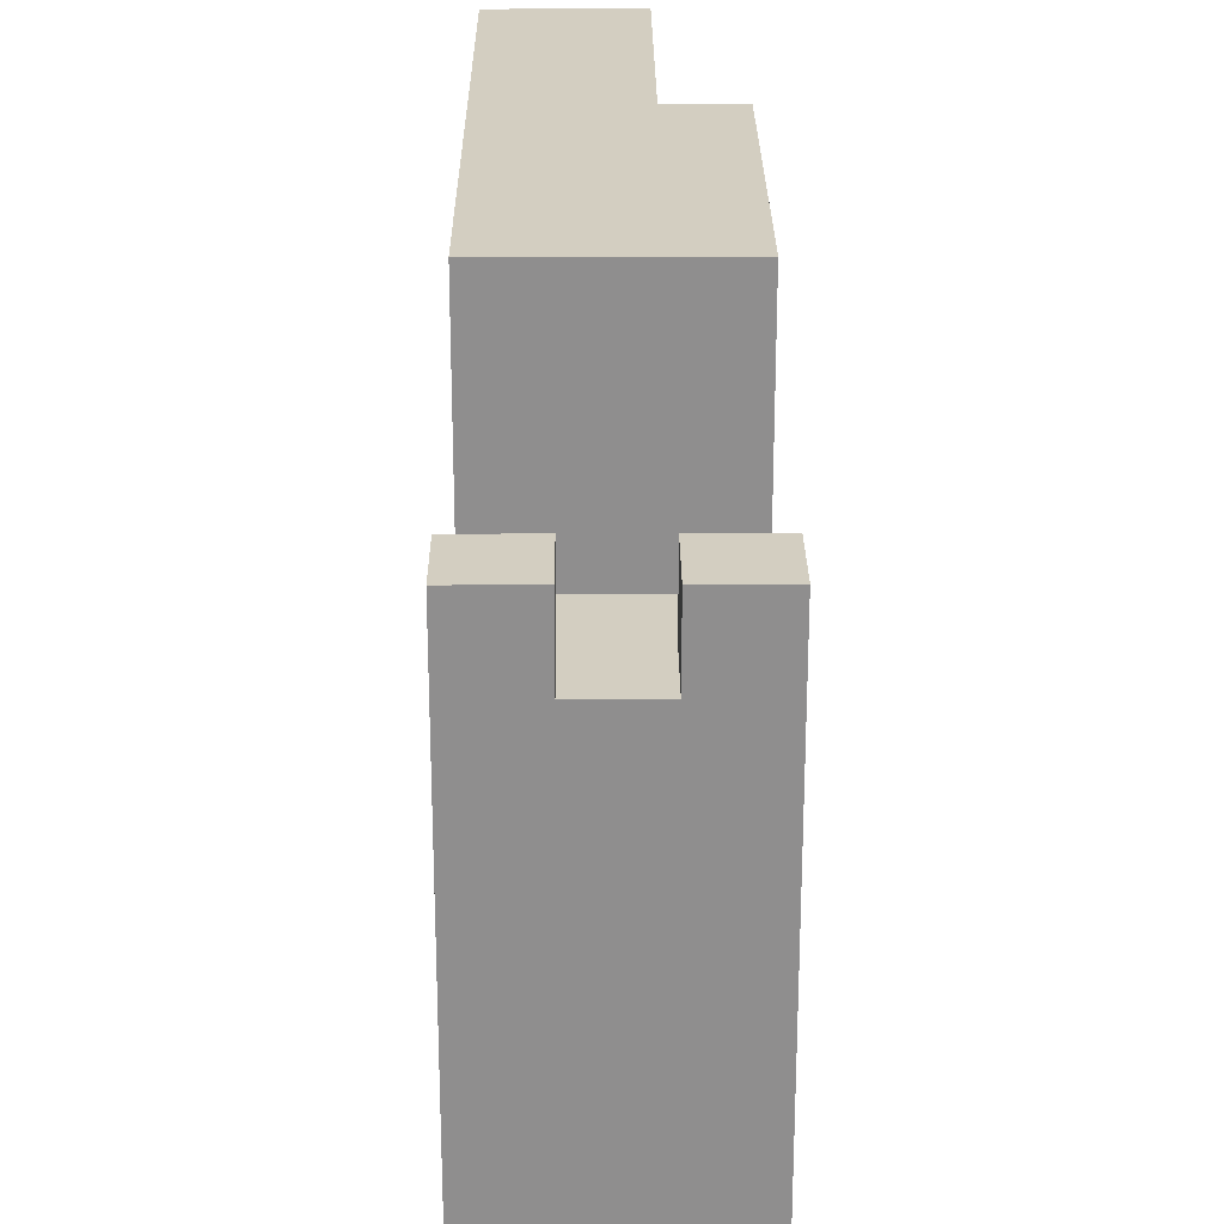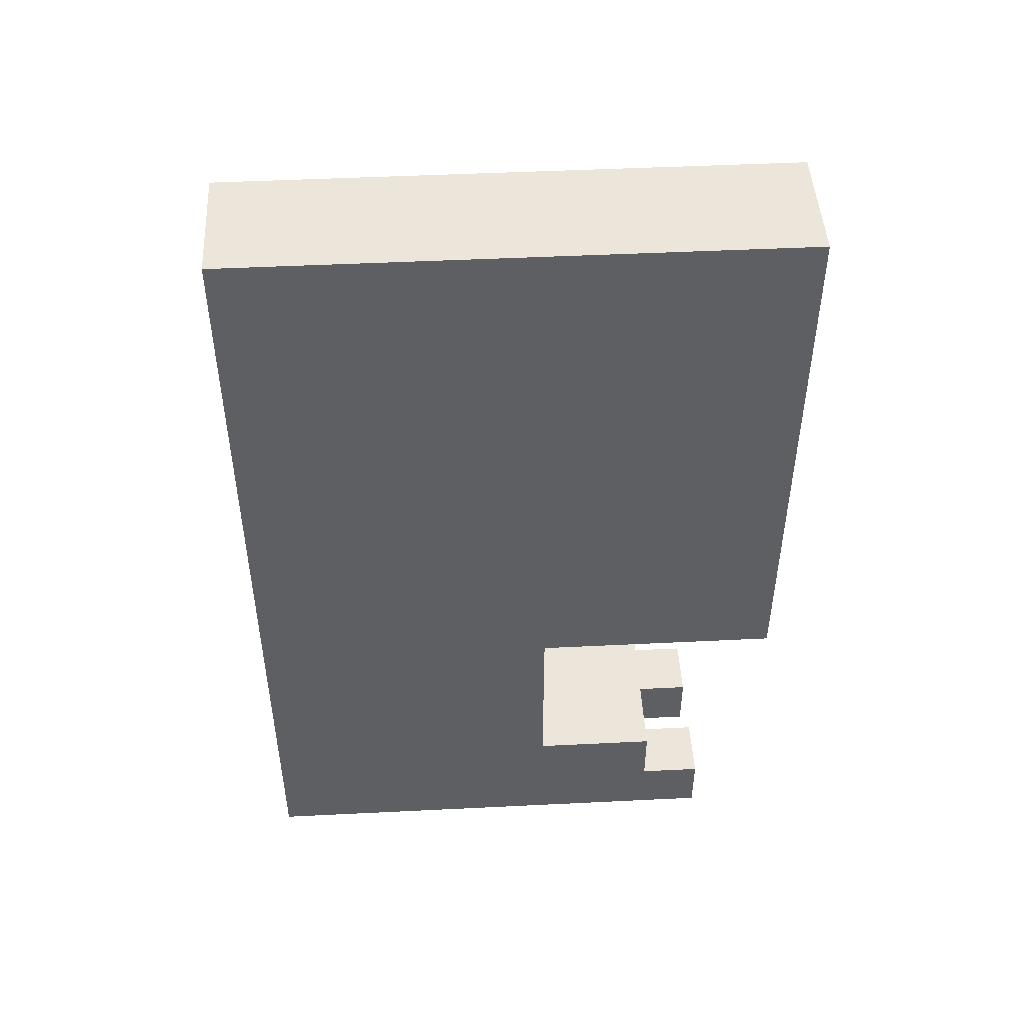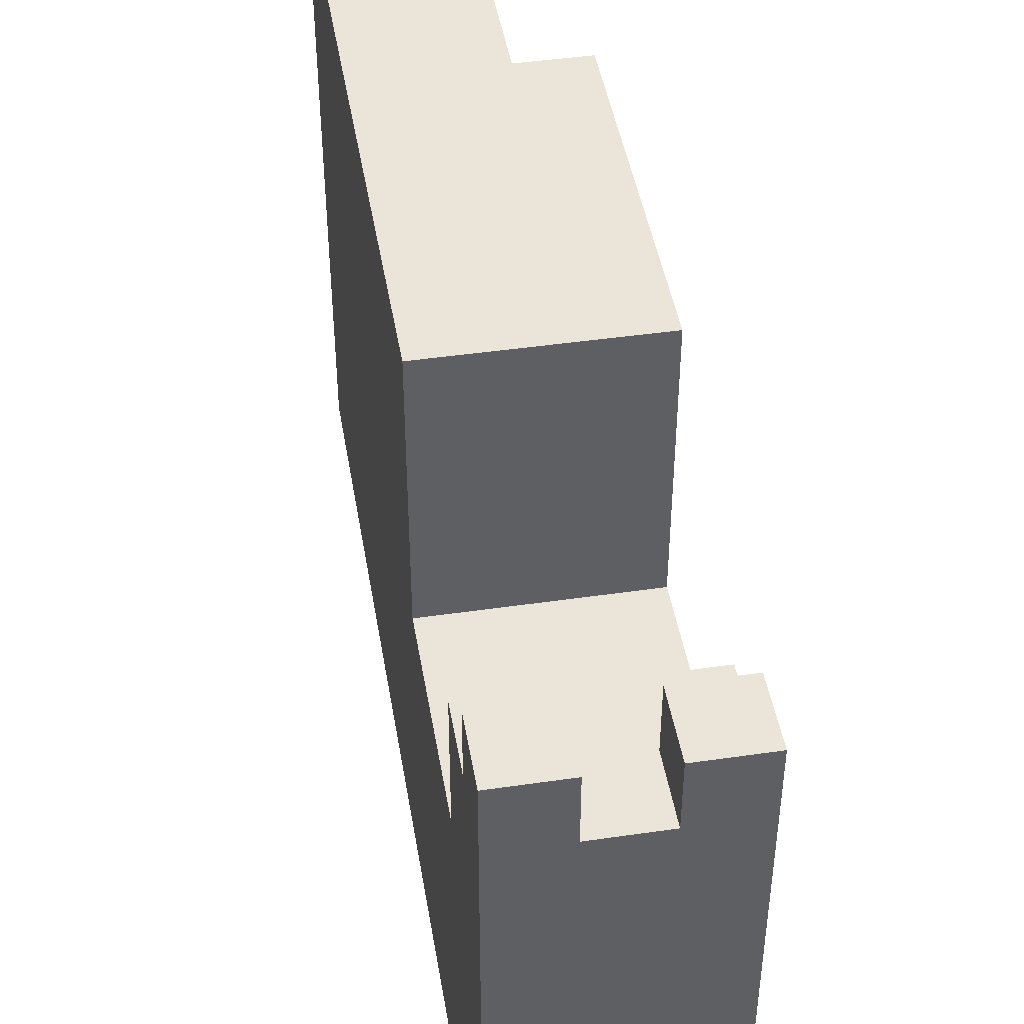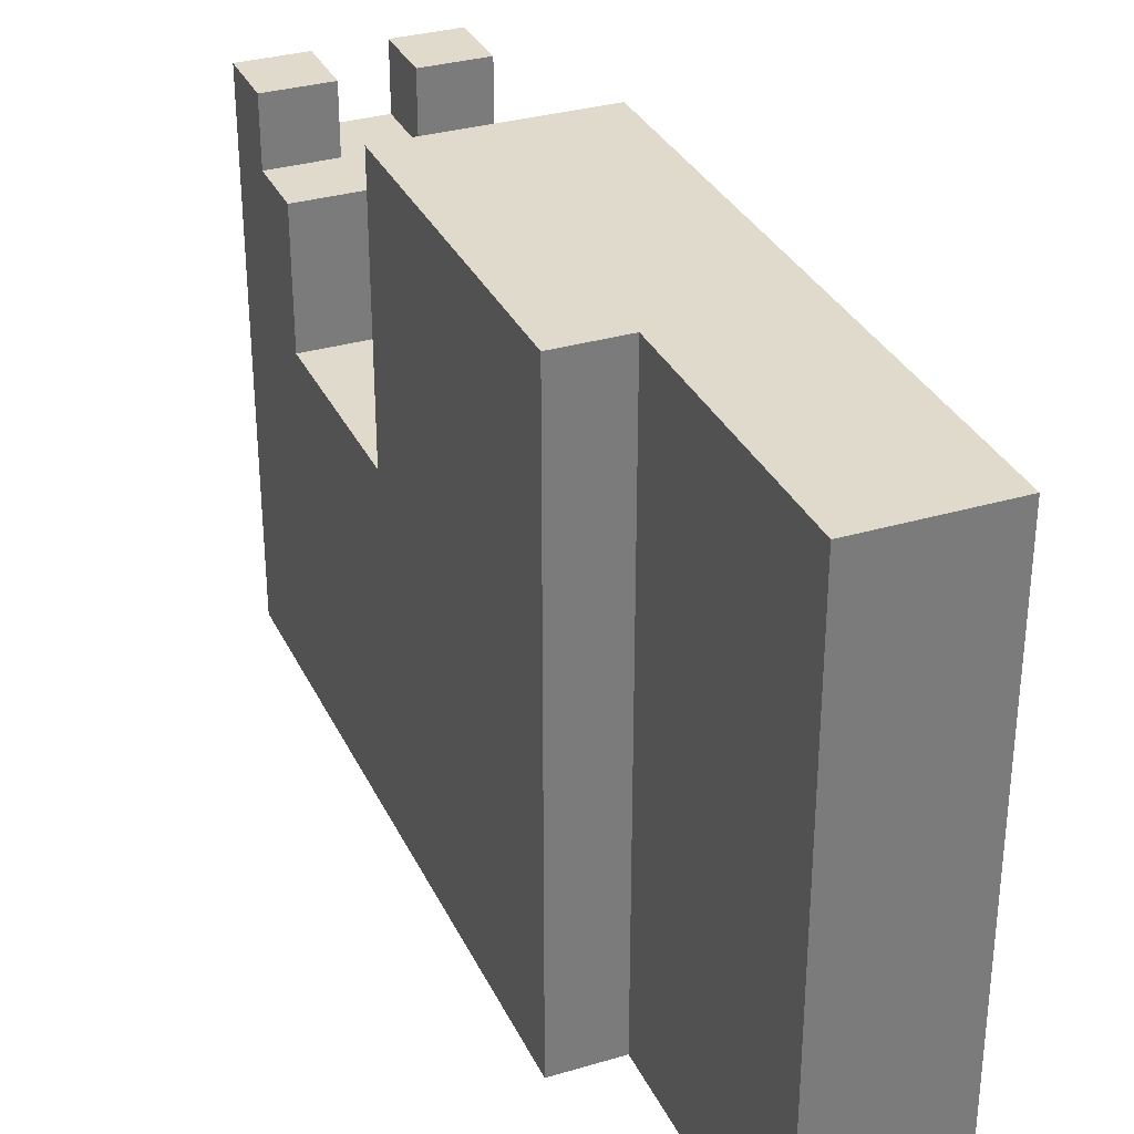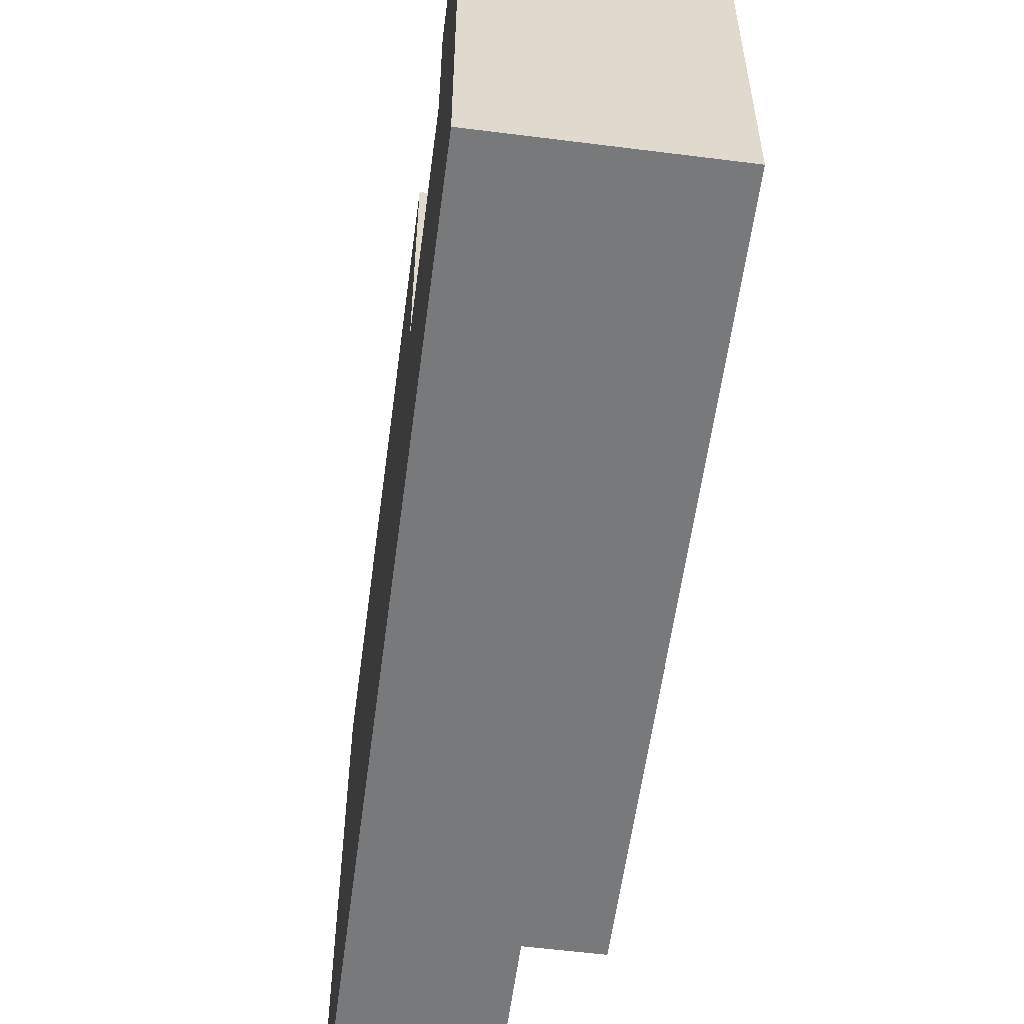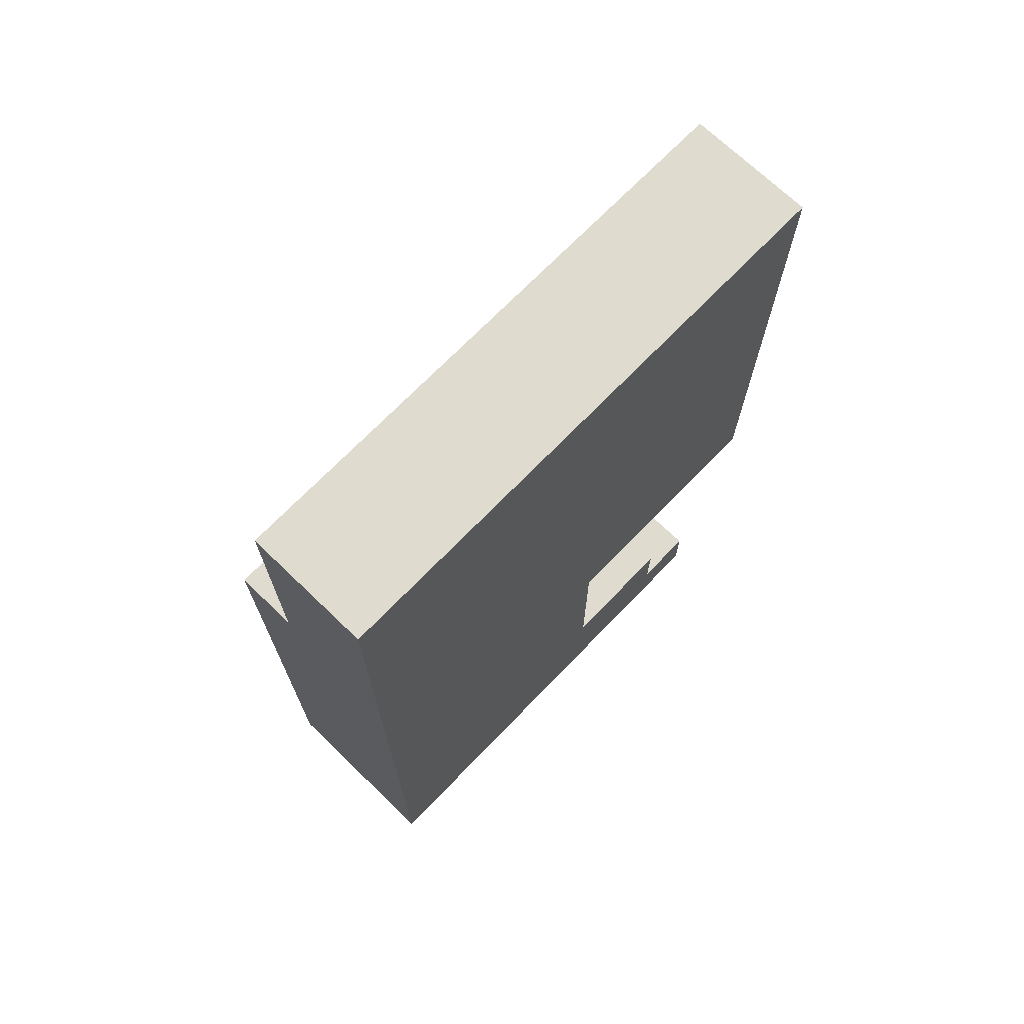
<metadata>
{"format":"obj","ext":"obj","renderer":"f3d","projection":"perspective","resolution":1024,"background":"white","views":[{"elev":25.0,"azim":-0.4,"up":"+Z"},{"elev":47.4,"azim":-93.2,"up":"+Y"},{"elev":45.4,"azim":-9.5,"up":"+Z"},{"elev":32.4,"azim":157.6,"up":"+Z"},{"elev":-57.7,"azim":-7.5,"up":"+Z"},{"elev":70.5,"azim":-136.0,"up":"+Y"}]}
</metadata>
<code>
v -1 7 -0
v -1 7 -1
v -1 7 -8
v -1 8 -0
v -1 8 -1
v -1 9 -1
v -1 9 -3
v -1 12 1
v -1 12 -3
v -1 12 -8
v -1 21 1
v -1 21 -8
v 1 7 -0
v 1 7 -1
v 1 8 -0
v 1 8 -1
v 0 7 -0
v 0 7 -1
v 0 8 -0
v 0 8 -1
v 1 17 1
v 1 17 -8
v 1 21 1
v 1 21 -8
v 2 7 -0
v 2 7 -1
v 2 7 -8
v 2 8 -0
v 2 8 -1
v 2 9 -1
v 2 9 -3
v 2 12 1
v 2 12 -3
v 2 12 -8
v 2 17 1
v 2 17 -8
v -1 12 1
v -1 21 1
v 1 17 1
v 1 21 1
v 2 12 1
v 2 17 1
v -1 7 -0
v -1 8 -0
v 0 7 -0
v 0 8 -0
v 1 7 -0
v 1 8 -0
v 2 7 -0
v 2 8 -0
v -1 8 -1
v -1 9 -1
v 0 7 -1
v 0 8 -1
v 1 7 -1
v 1 8 -1
v 2 8 -1
v 2 9 -1
v -1 9 -3
v -1 12 -3
v 2 9 -3
v 2 12 -3
v -1 7 -8
v -1 12 -8
v -1 21 -8
v 1 17 -8
v 1 21 -8
v 2 7 -8
v 2 12 -8
v 2 17 -8
v -1 7 -0
v 0 7 -0
v 1 7 -0
v 2 7 -0
v -1 7 -1
v 0 7 -1
v 1 7 -1
v 2 7 -1
v -1 7 -8
v 2 7 -8
v -1 12 1
v 2 12 1
v -1 12 -3
v 2 12 -3
v -1 8 -0
v 0 8 -0
v 1 8 -0
v 2 8 -0
v -1 8 -1
v 0 8 -1
v 1 8 -1
v 2 8 -1
v -1 9 -1
v 2 9 -1
v -1 9 -3
v 2 9 -3
v 1 17 1
v 2 17 1
v 1 17 -8
v 2 17 -8
v -1 21 1
v 1 21 1
v -1 21 -8
v 1 21 -8
f 4 2 1
f 5 3 2
f 5 2 4
f 6 3 5
f 7 3 6
f 9 3 7
f 10 3 9
f 11 9 8
f 11 10 9
f 12 10 11
f 15 14 13
f 16 14 15
f 17 18 19
f 19 18 20
f 21 22 23
f 23 22 24
f 25 26 28
f 26 27 29
f 28 26 29
f 29 27 30
f 30 27 31
f 31 27 33
f 33 27 34
f 32 33 35
f 33 34 35
f 35 34 36
f 39 38 37
f 40 38 39
f 41 39 37
f 42 39 41
f 45 44 43
f 46 44 45
f 49 48 47
f 50 48 49
f 54 52 51
f 55 54 53
f 56 52 54
f 56 54 55
f 57 52 56
f 58 52 57
f 61 60 59
f 62 60 61
f 64 65 66
f 66 65 67
f 63 64 68
f 64 66 69
f 68 64 69
f 69 66 70
f 75 72 71
f 76 72 75
f 77 74 73
f 78 74 77
f 79 76 75
f 79 77 76
f 79 78 77
f 80 78 79
f 83 82 81
f 84 82 83
f 85 86 89
f 89 86 90
f 87 88 91
f 91 88 92
f 93 94 95
f 95 94 96
f 97 98 99
f 99 98 100
f 101 102 103
f 103 102 104

</code>
